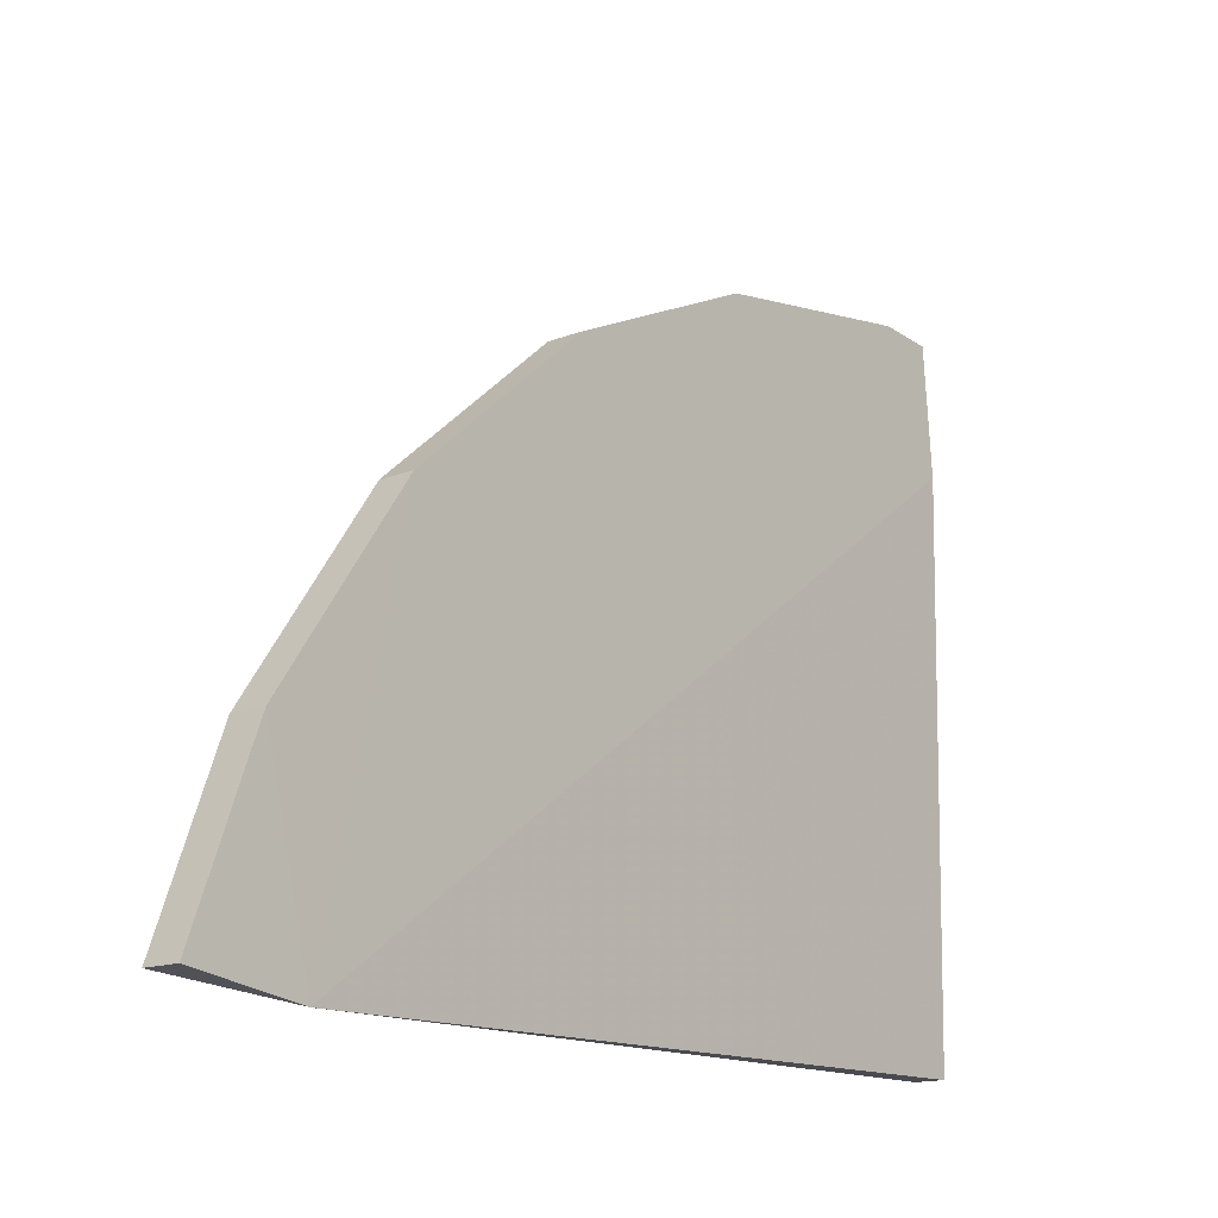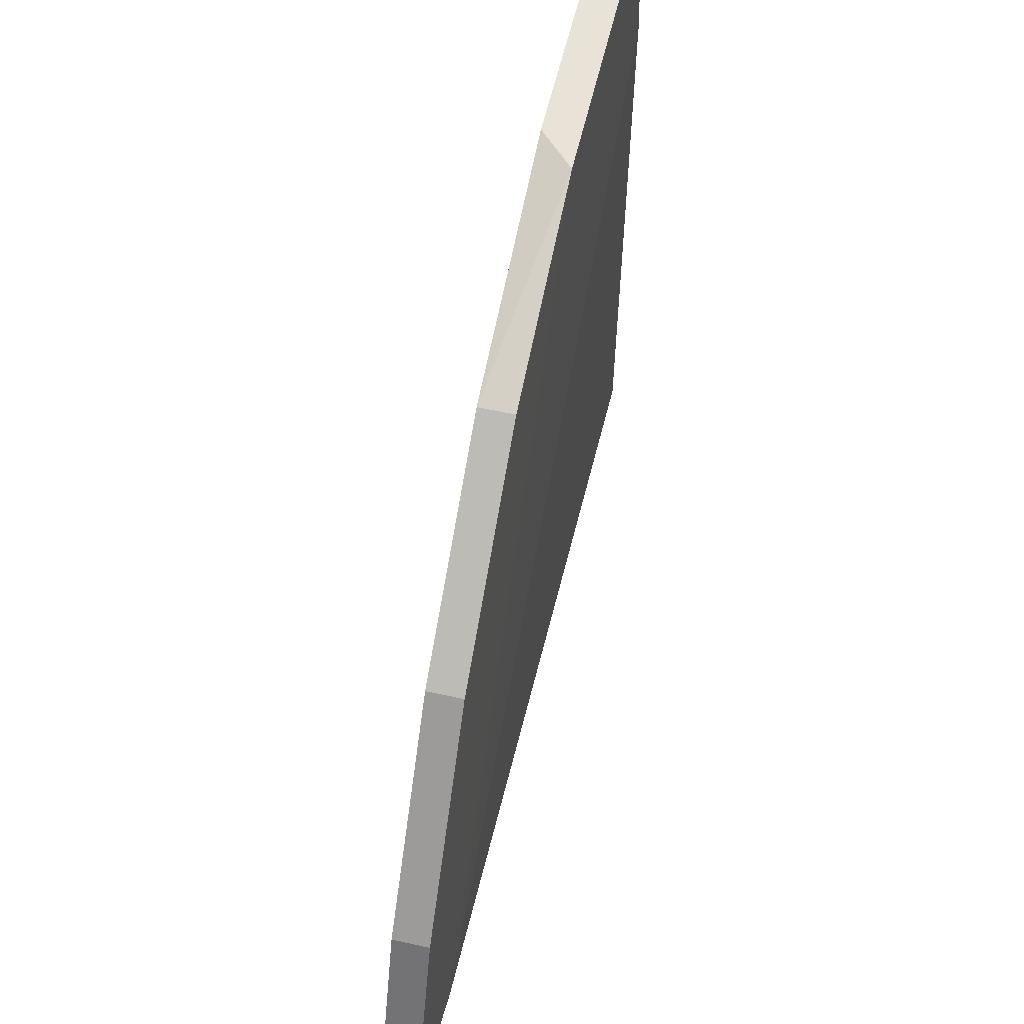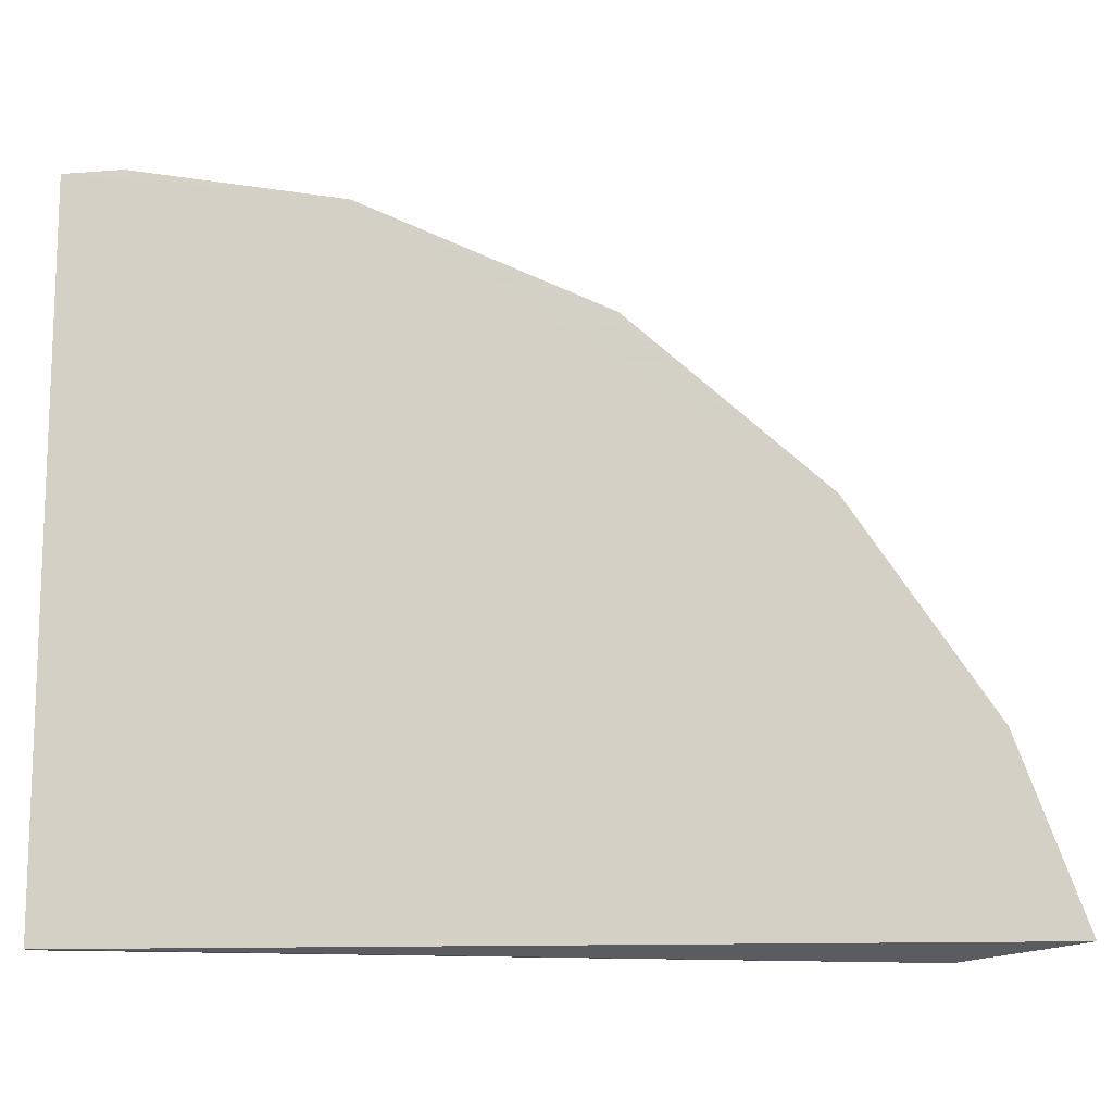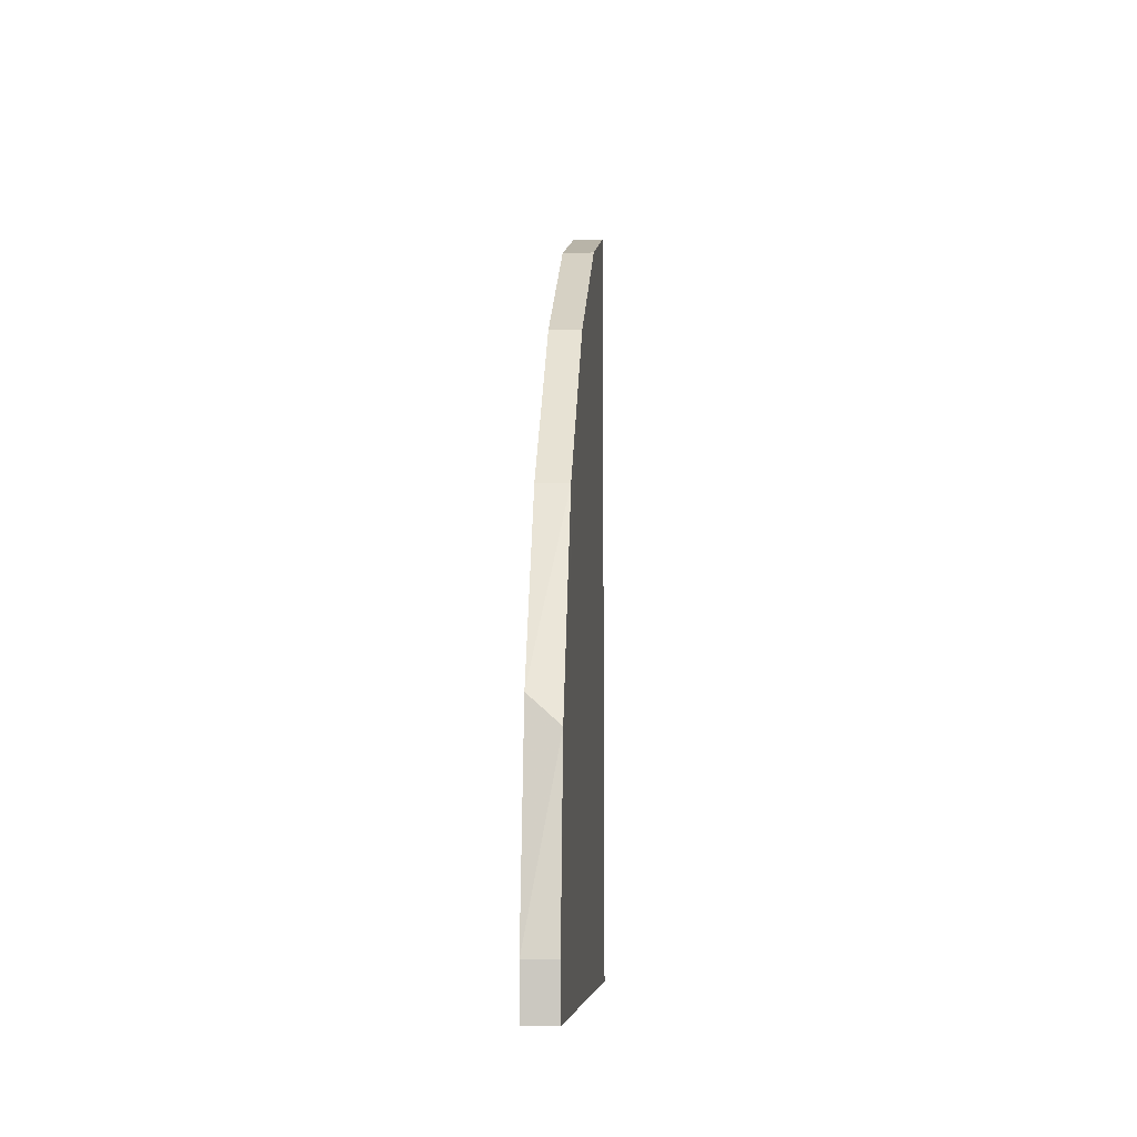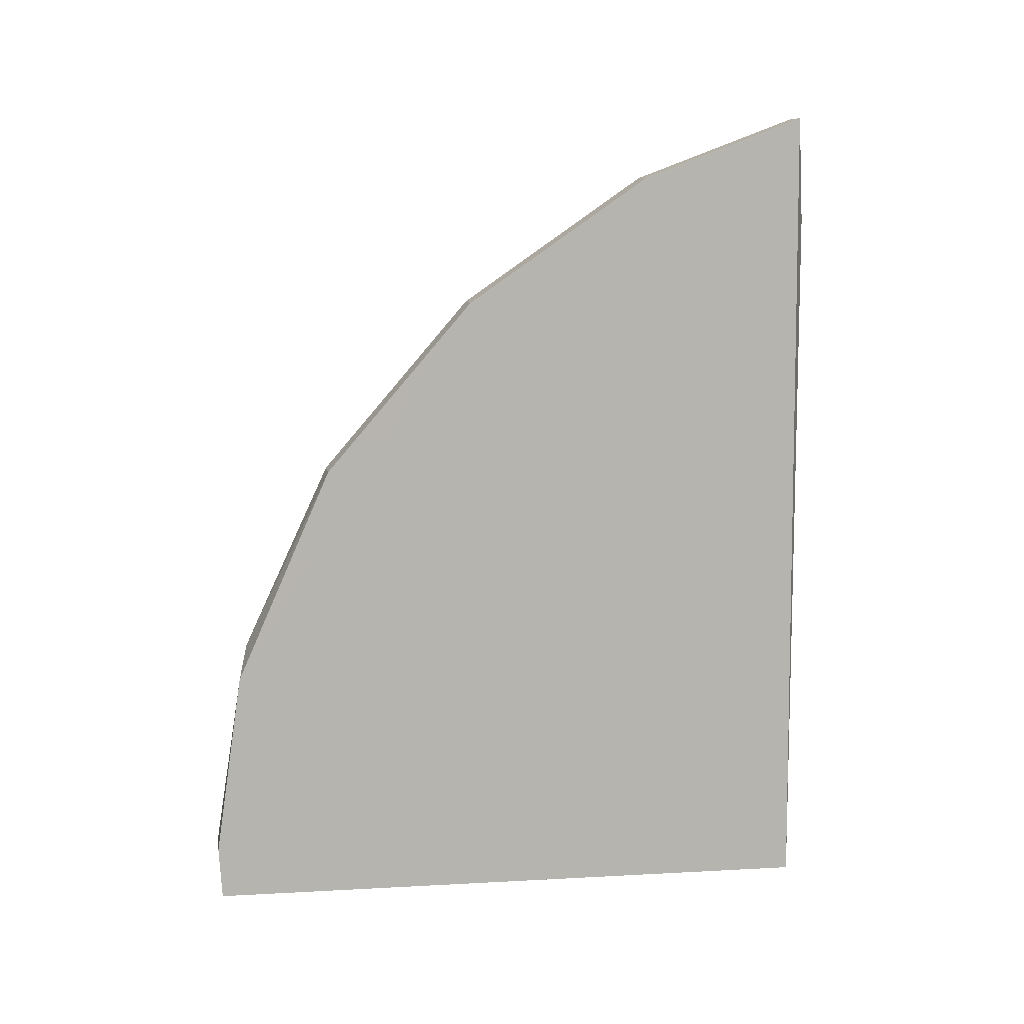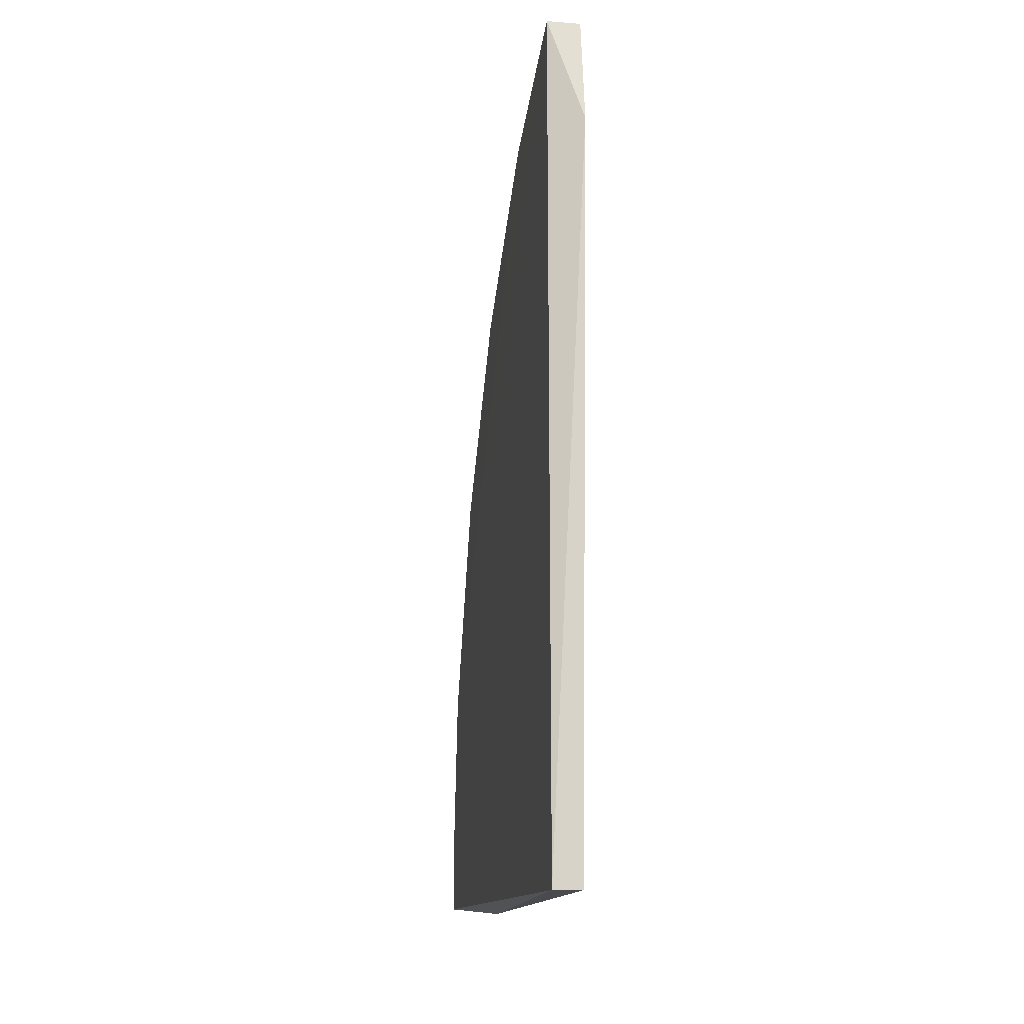
<metadata>
{"format":"obj","ext":"obj","renderer":"f3d","projection":"perspective","resolution":1024,"background":"white","views":[{"elev":-15.2,"azim":-140.4,"up":"+Z"},{"elev":52.9,"azim":-166.3,"up":"+Z"},{"elev":-10.4,"azim":91.5,"up":"+Z"},{"elev":-7.3,"azim":4.1,"up":"+Y"},{"elev":9.7,"azim":80.3,"up":"+Y"},{"elev":-14.0,"azim":170.5,"up":"+Y"}]}
</metadata>
<code>
v -0.744 -0.1184 0.4867
v -0.744 -0.1878 0.5196
v -0.7479 -0.1392 0.5048
v -0.7473 -0.1948 0.4439
v -0.7441 -0.1392 0.5048
v -0.748 -0.1878 0.5196
v -0.744 -0.09552 0.4445
v -0.7479 -0.162 0.5153
v -0.748 -0.103 0.4644
v -0.744 -0.194 0.5192
v -0.748 -0.1951 0.5052
v -0.744 -0.1948 0.4439
v -0.748 -0.194 0.5192
v -0.744 -0.1654 0.5164
v -0.744 -0.103 0.4644
v -0.7481 -0.1083 0.4426
v -0.748 -0.1184 0.4867
v -0.748 -0.09552 0.4445
f 11 10 13
f 7 12 16
f 12 4 16
f 4 12 11
f 16 4 11
f 16 11 8
f 2 6 10
f 12 7 10
f 11 12 10
f 7 16 18
f 7 18 15
f 6 2 14
f 8 6 14
f 5 8 14
f 2 10 14
f 10 7 14
f 7 15 14
f 14 15 1
f 17 5 1
f 5 14 1
f 17 16 3
f 5 17 3
f 16 8 3
f 8 5 3
f 16 17 9
f 18 16 9
f 15 18 9
f 1 15 9
f 17 1 9
f 8 11 13
f 6 8 13
f 10 6 13

</code>
